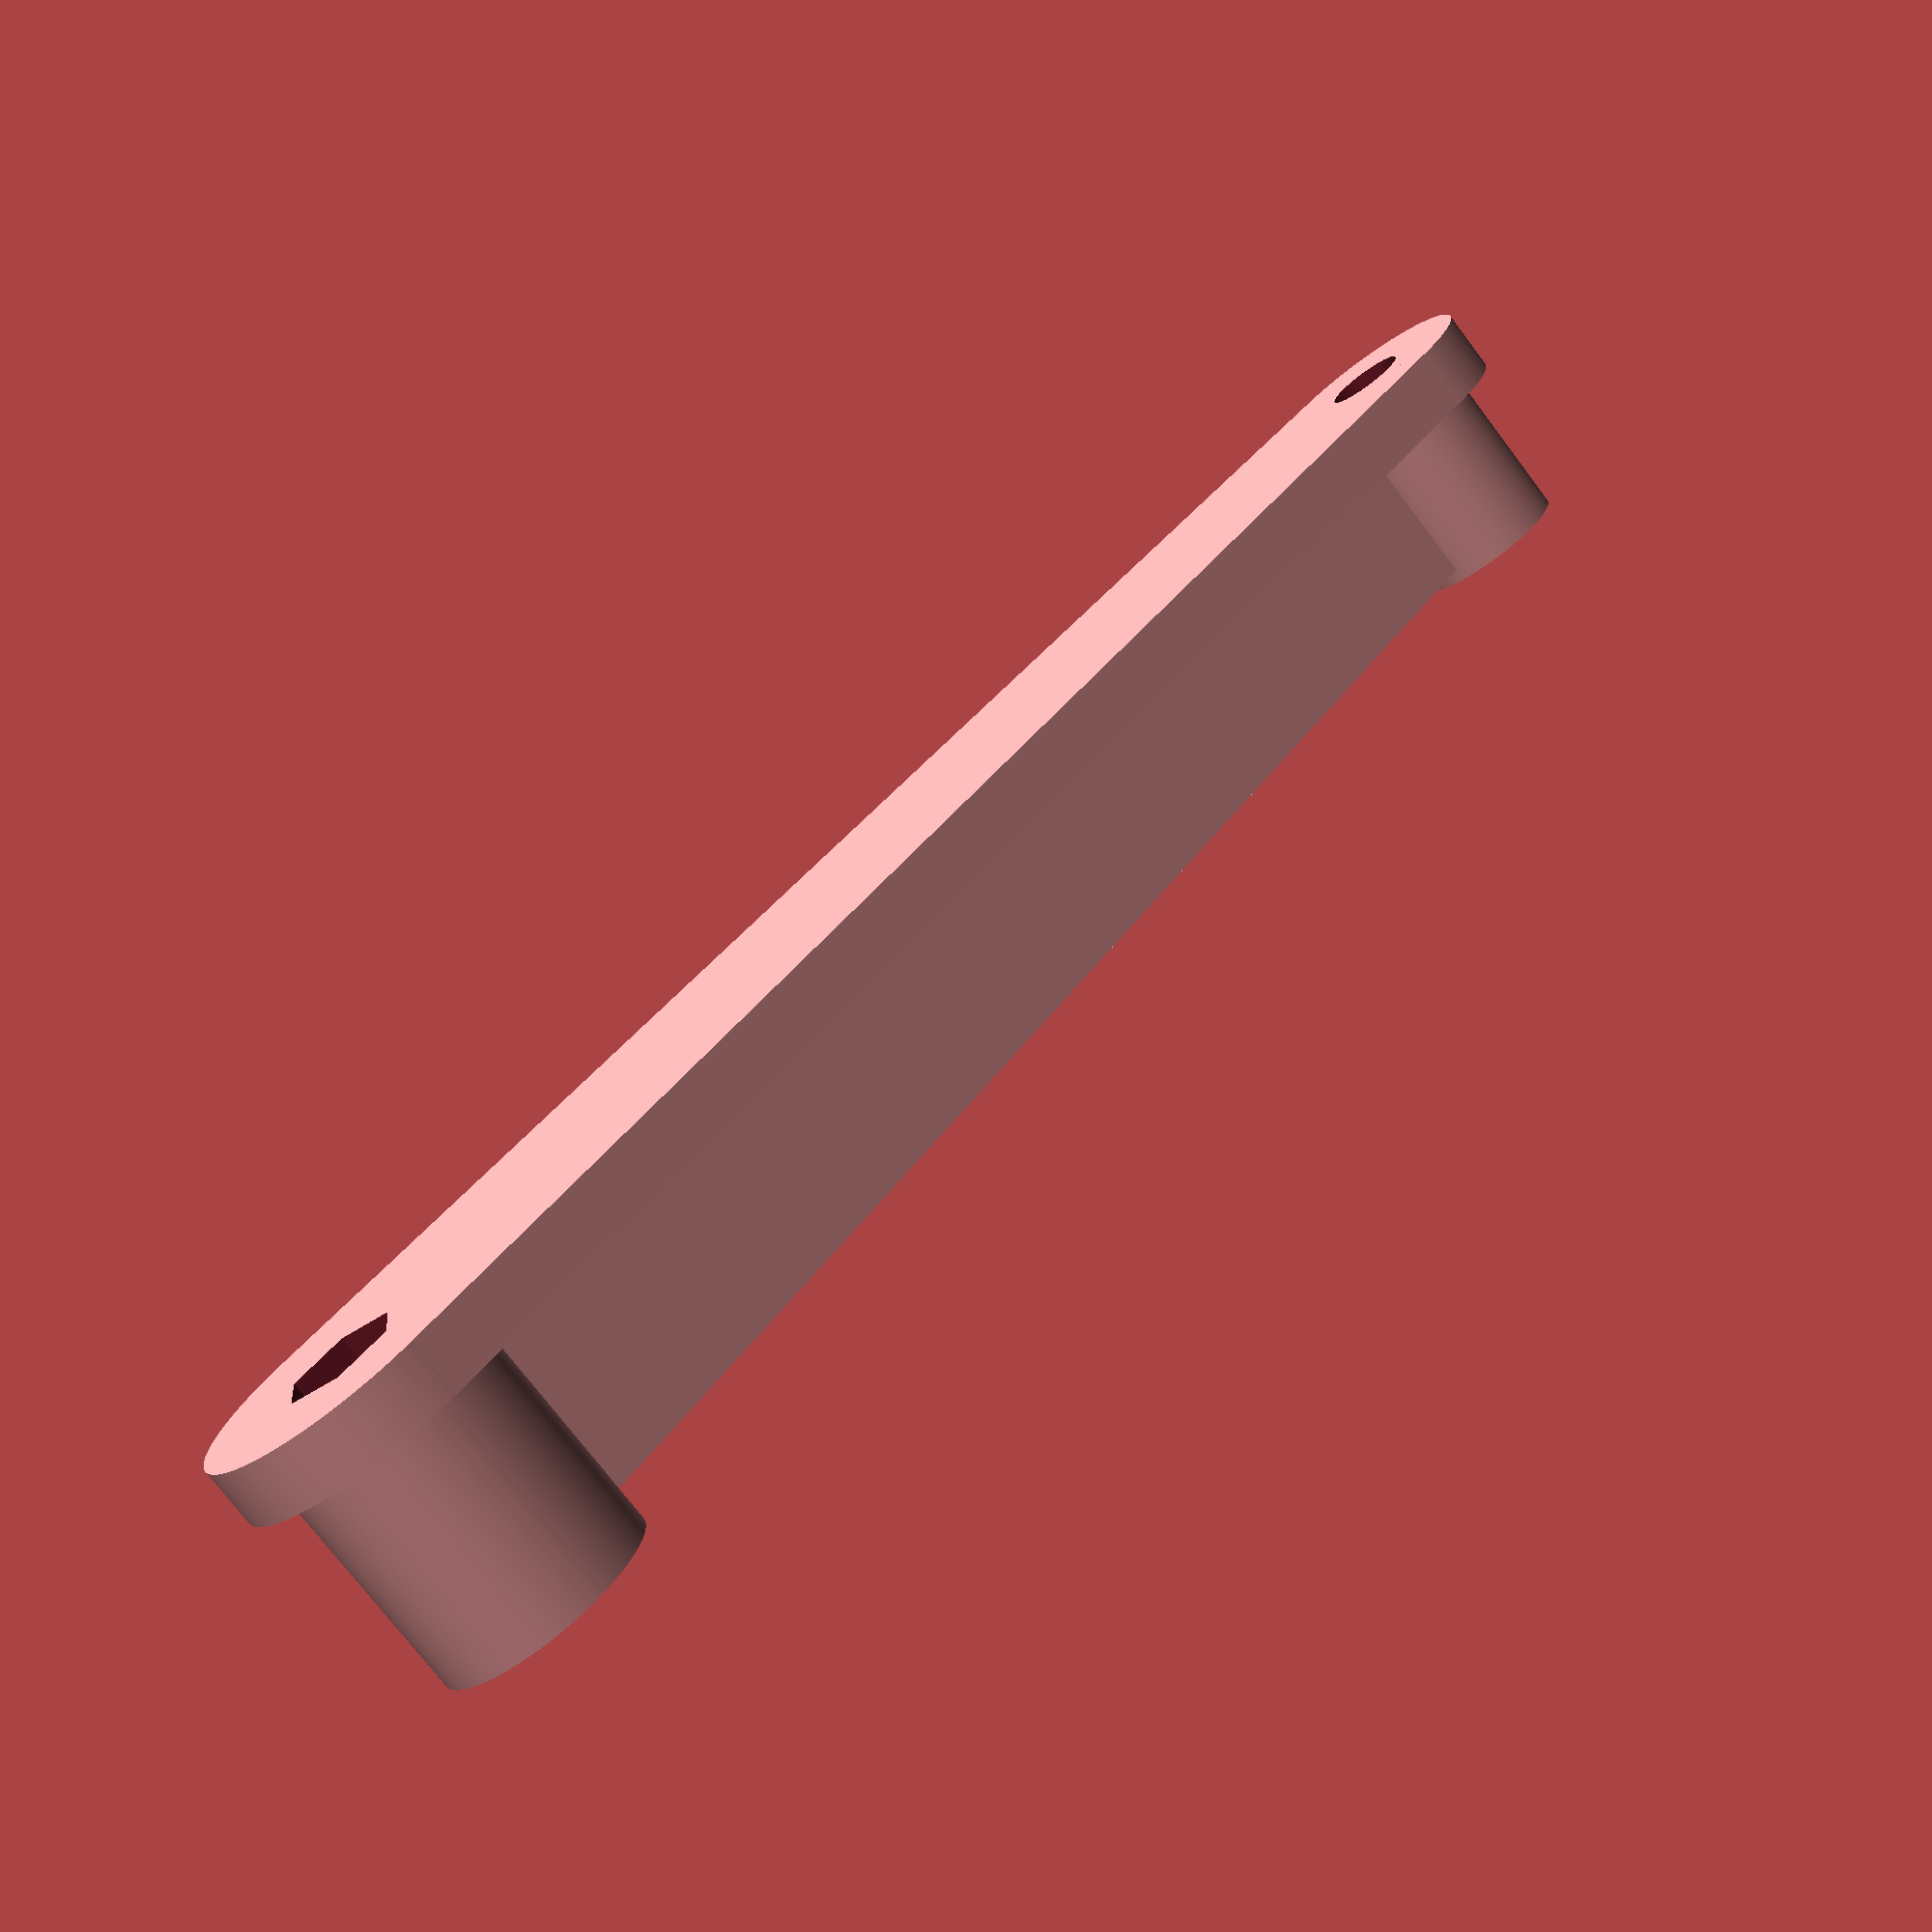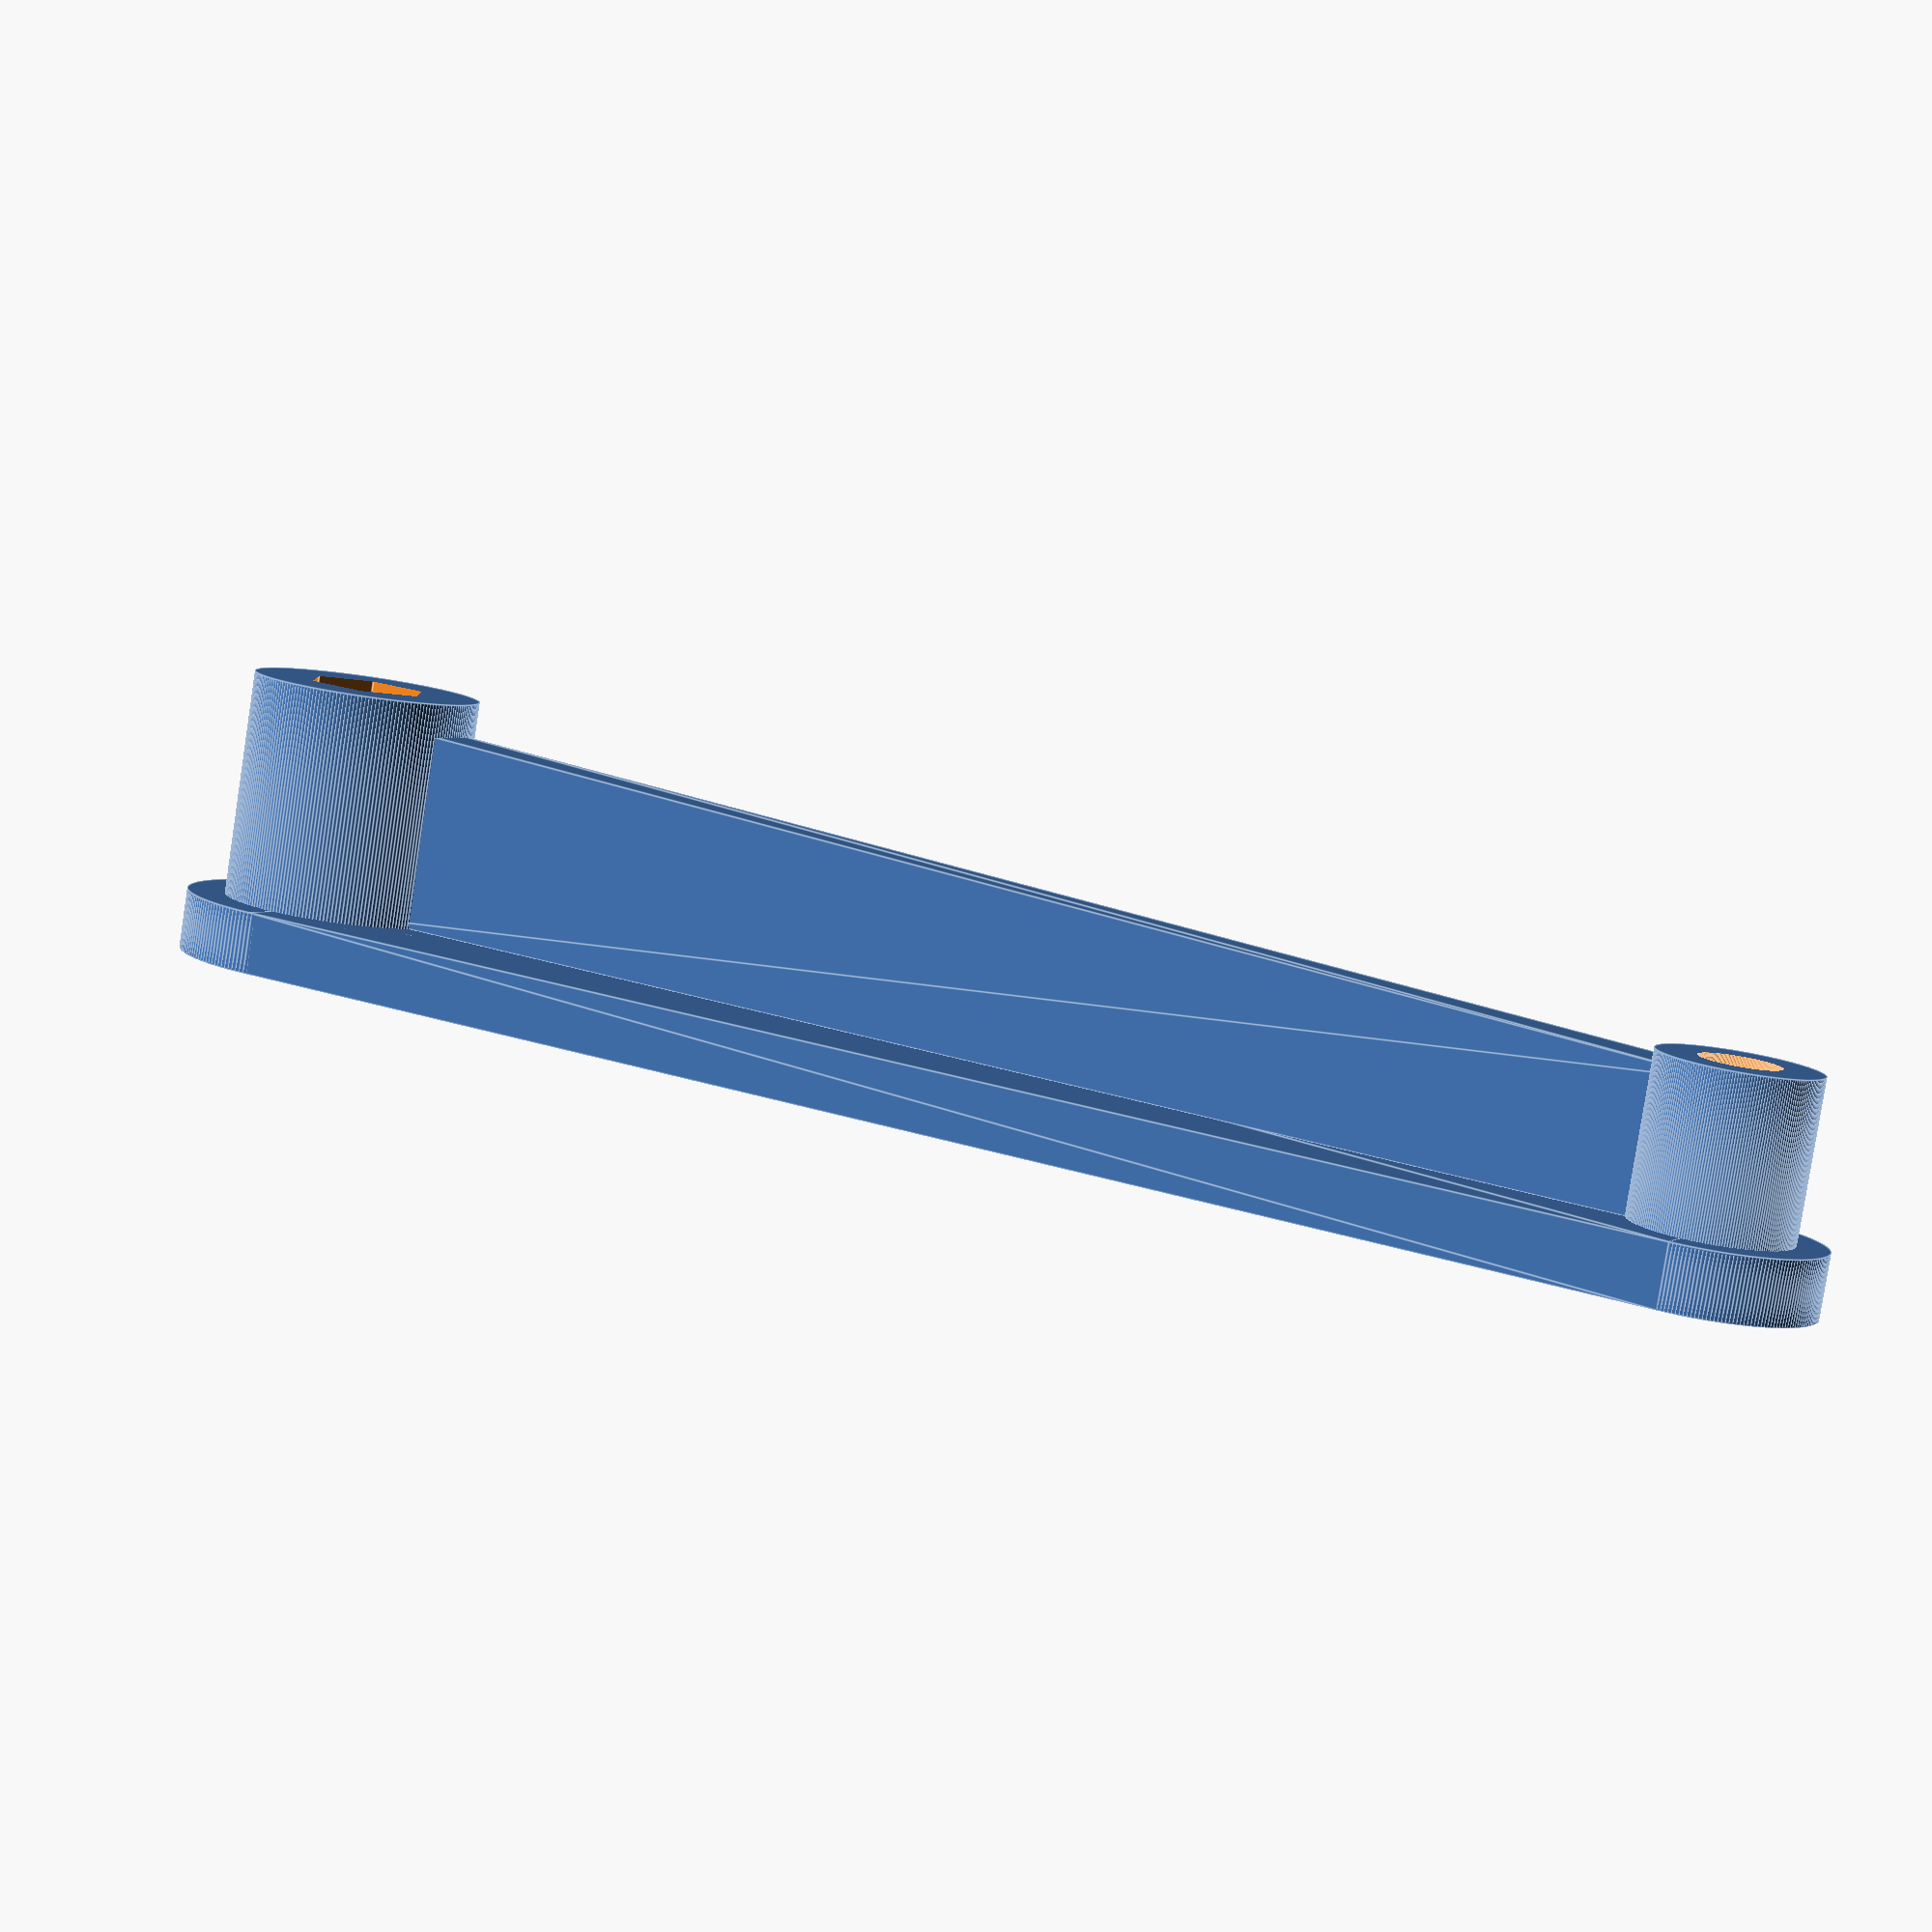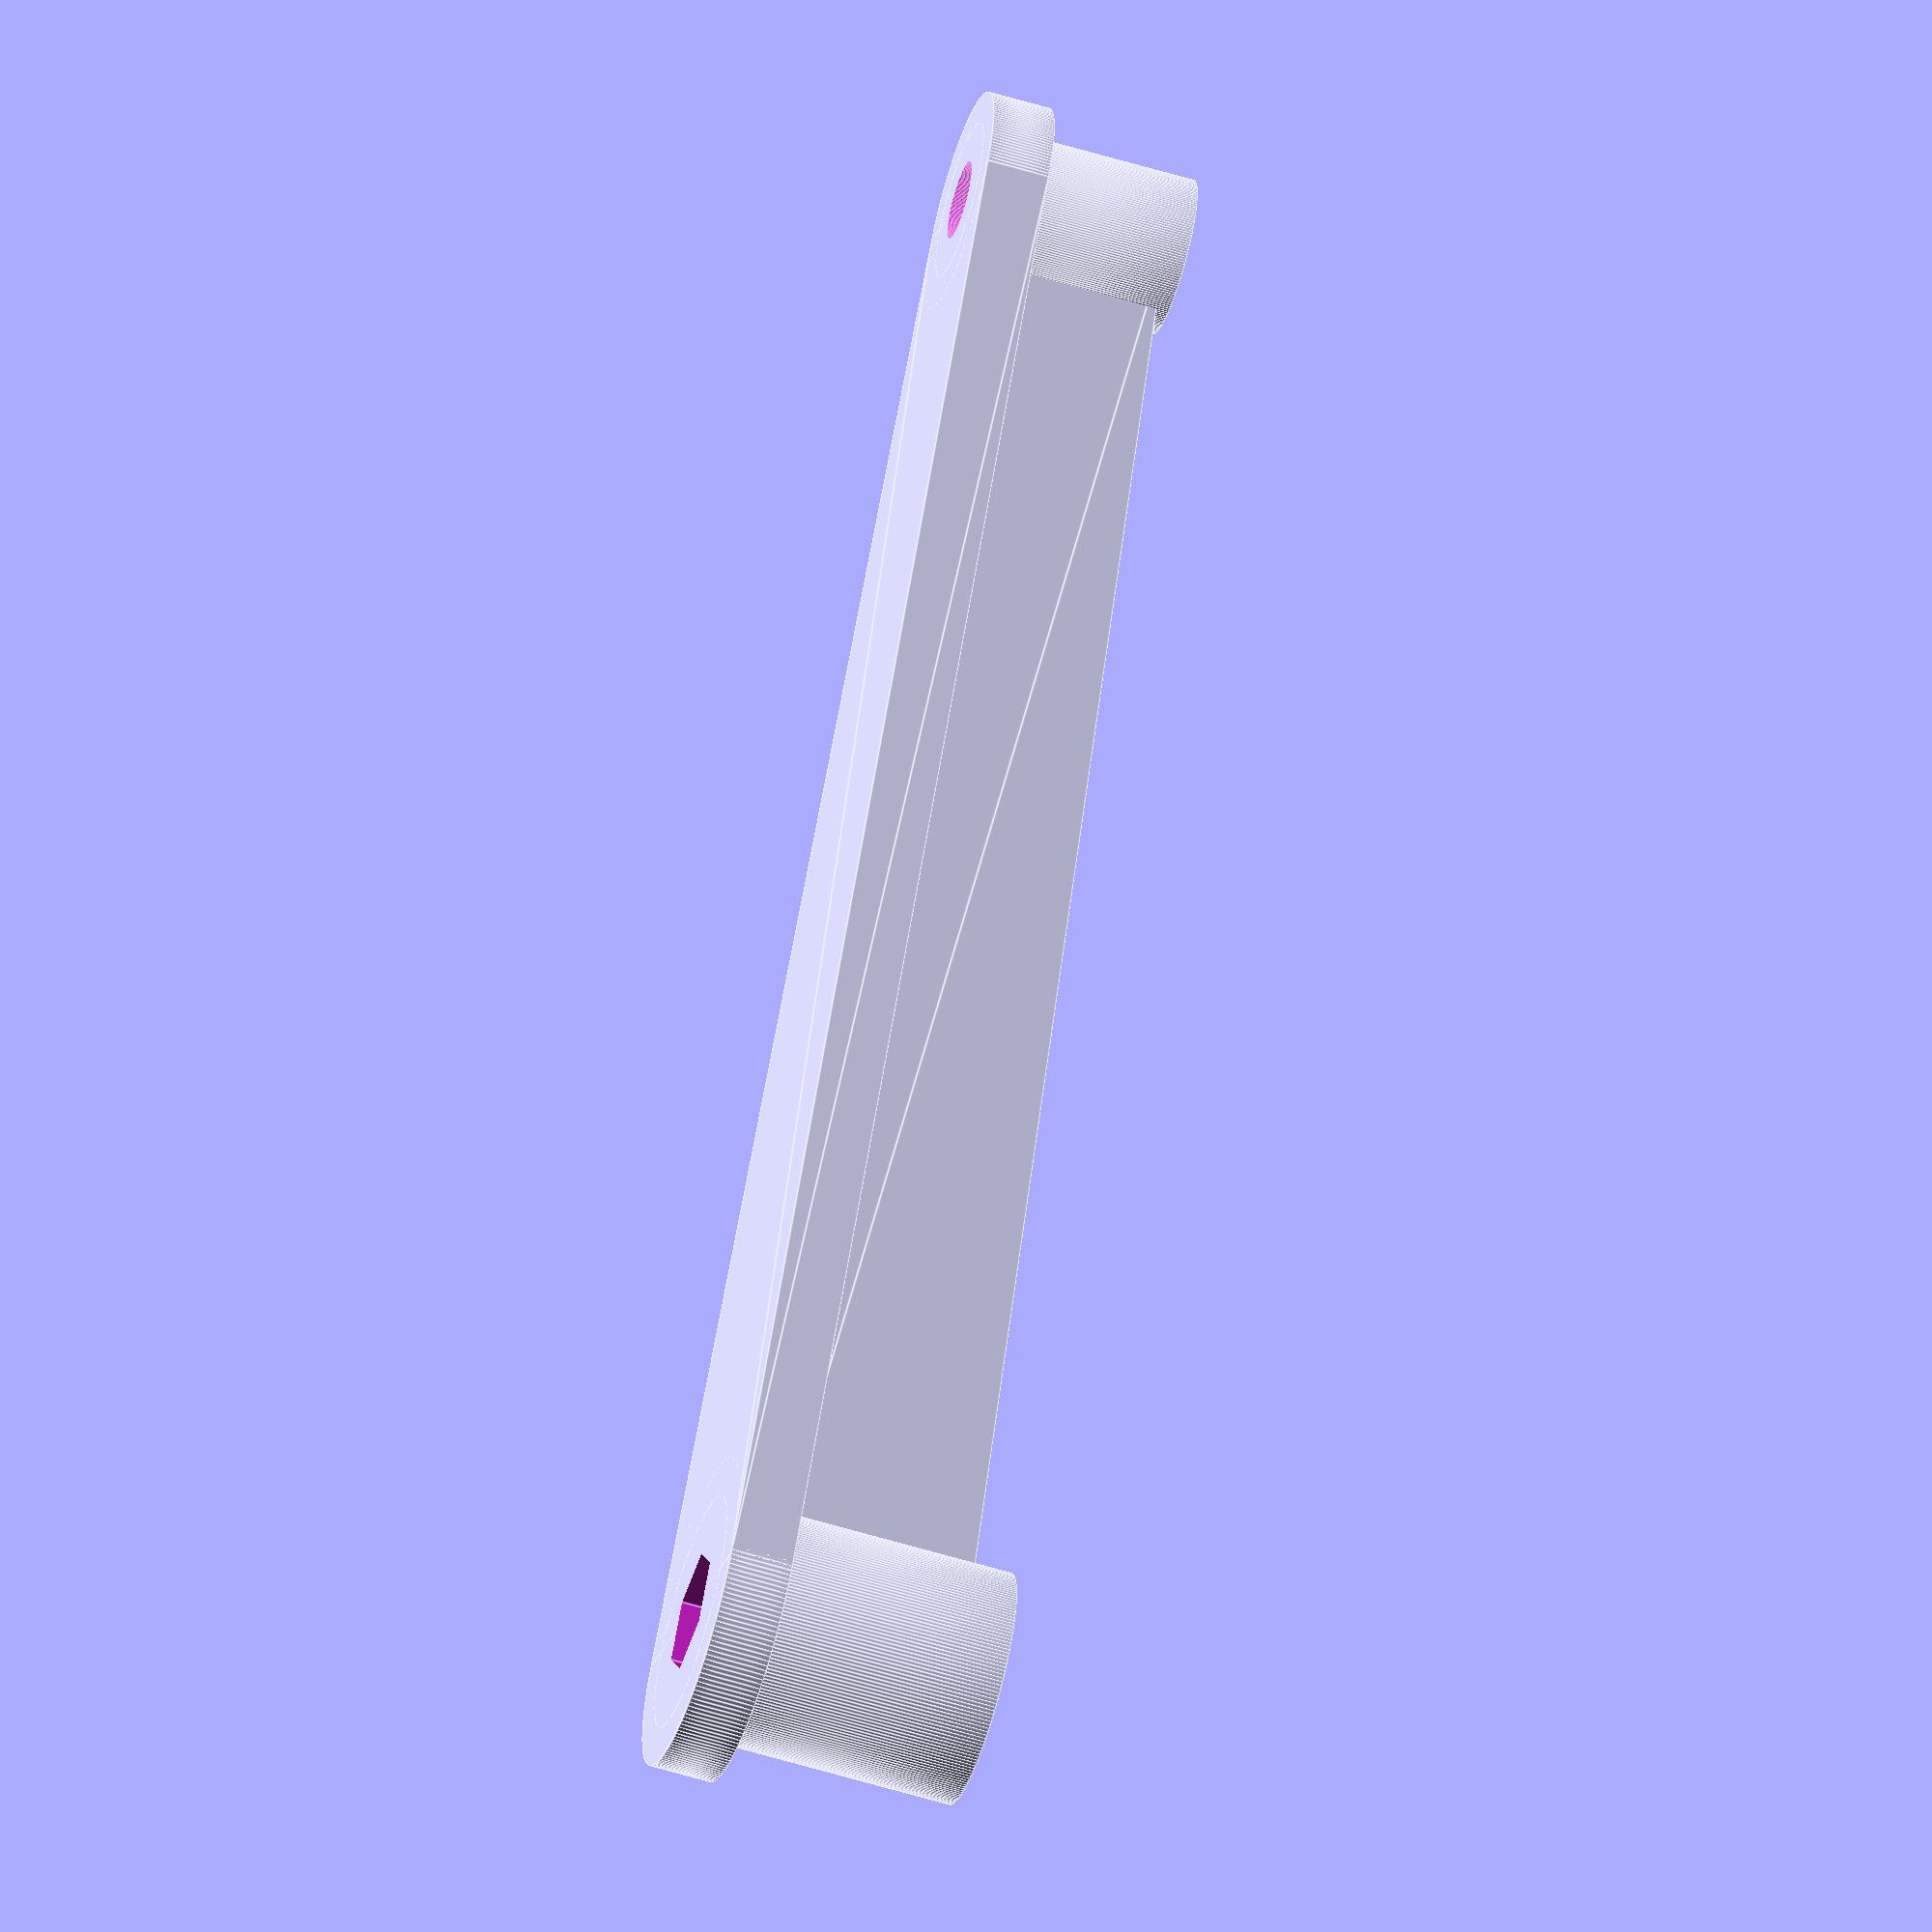
<openscad>
$fn = 200;

difference() {
    union() {
        // left circle
        cylinder(h=4, r=7);

        // right circle
        translate([98, 0, 0])
        cylinder(h=4, r=10);

        // base plate
        linear_extrude(4)
        polygon(points=[[0,-7],[0,7],[98,10],[98,-10]]);

        // left cylinder
        cylinder(h=14, r=5);

        // right cylinder
        translate([98, 0, 0])
        cylinder(h=19, r=7.5);

        // element in the middle
        translate([0, 2, 4])
        rotate([90, 0, 0])
        linear_extrude(4)
        polygon(points=[[0, 0], [95, 0], [95, 13], [0, 9]]);
    }

    translate([0, 0, -1])
    cylinder(h=20, r=2.5);

    translate([98, 0, -1])
    cylinder(h=21, r=4, $fn=6);
}
</openscad>
<views>
elev=254.1 azim=216.7 roll=322.9 proj=p view=wireframe
elev=262.4 azim=28.4 roll=188.8 proj=p view=edges
elev=237.2 azim=235.7 roll=287.7 proj=o view=edges
</views>
